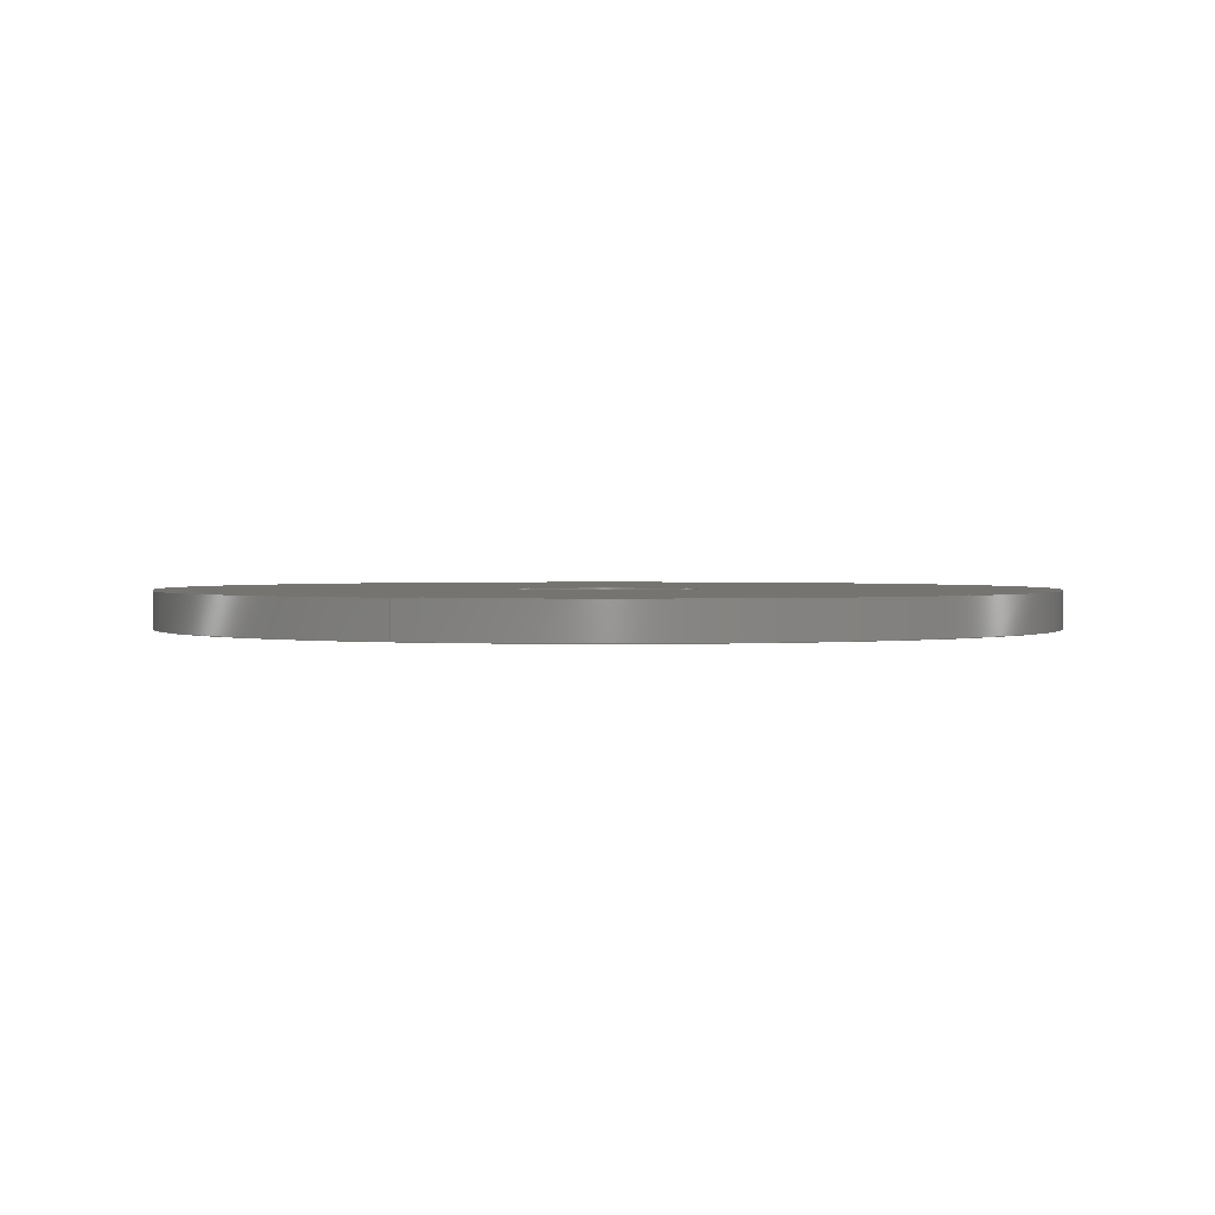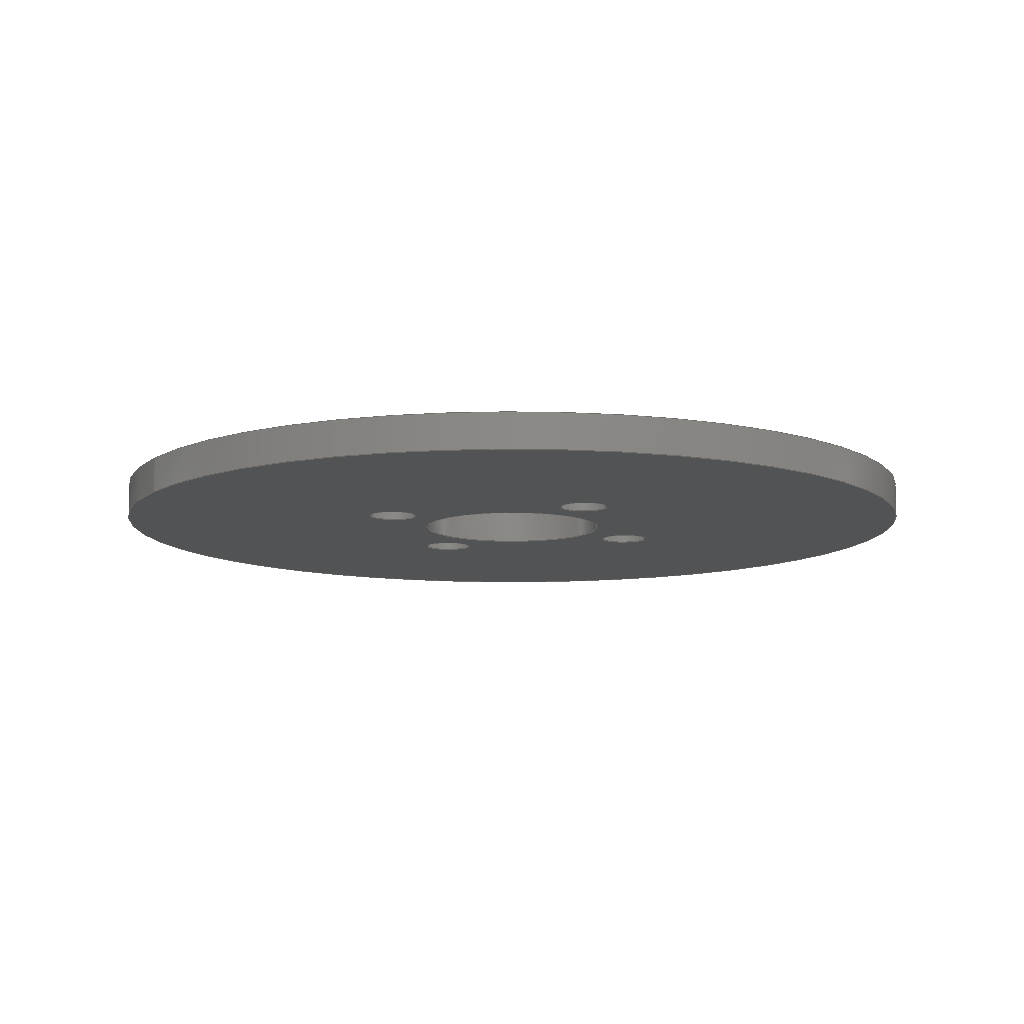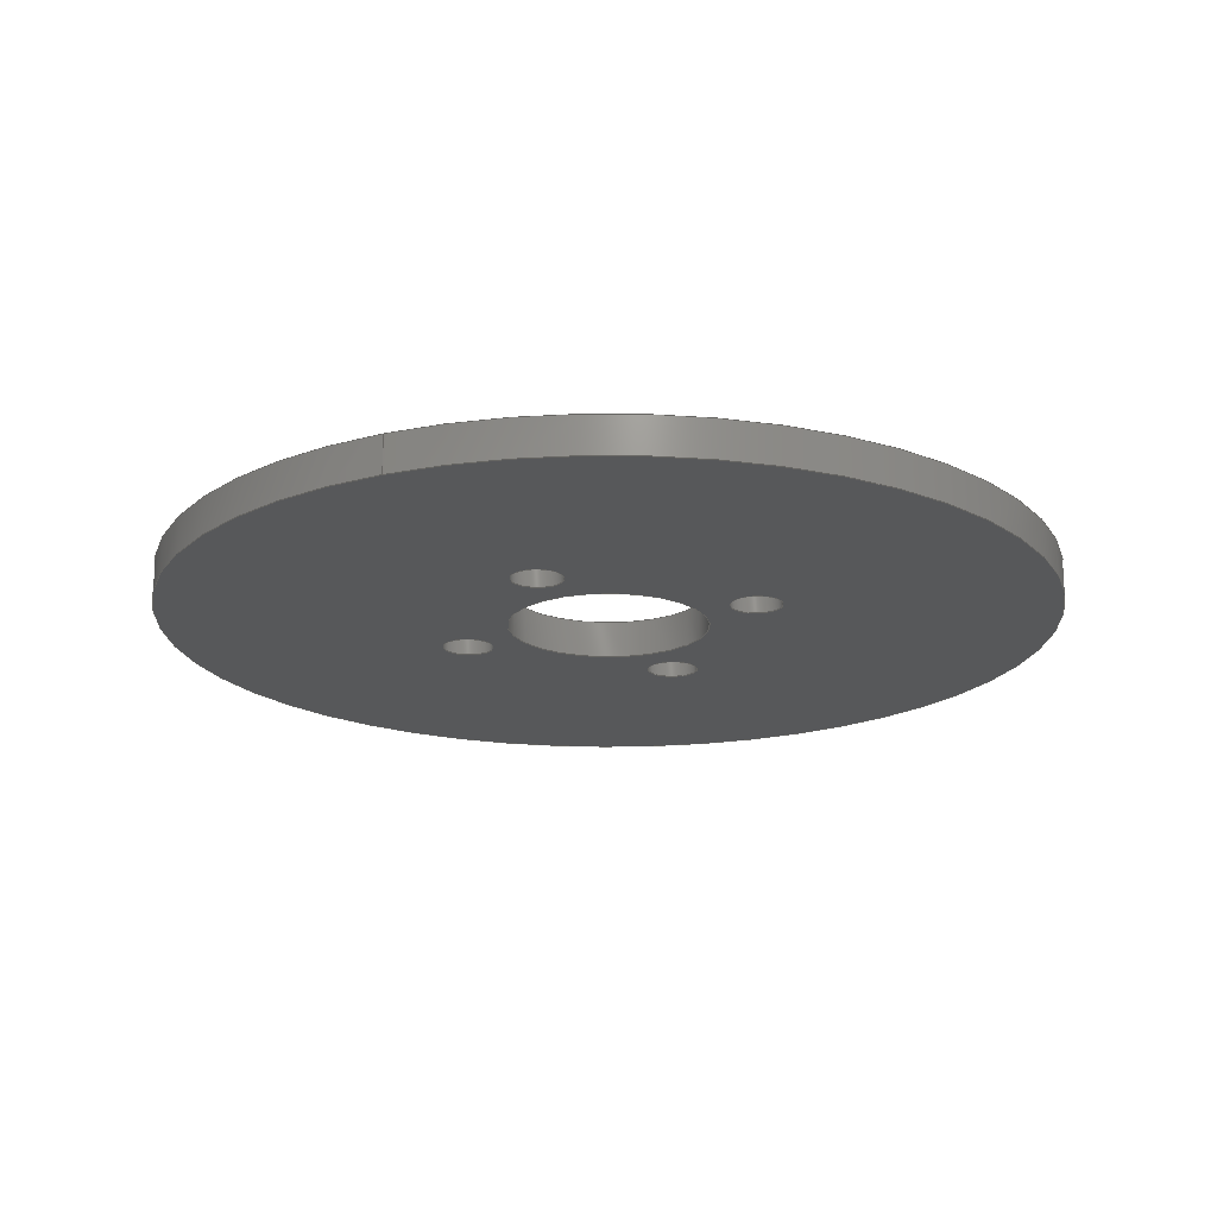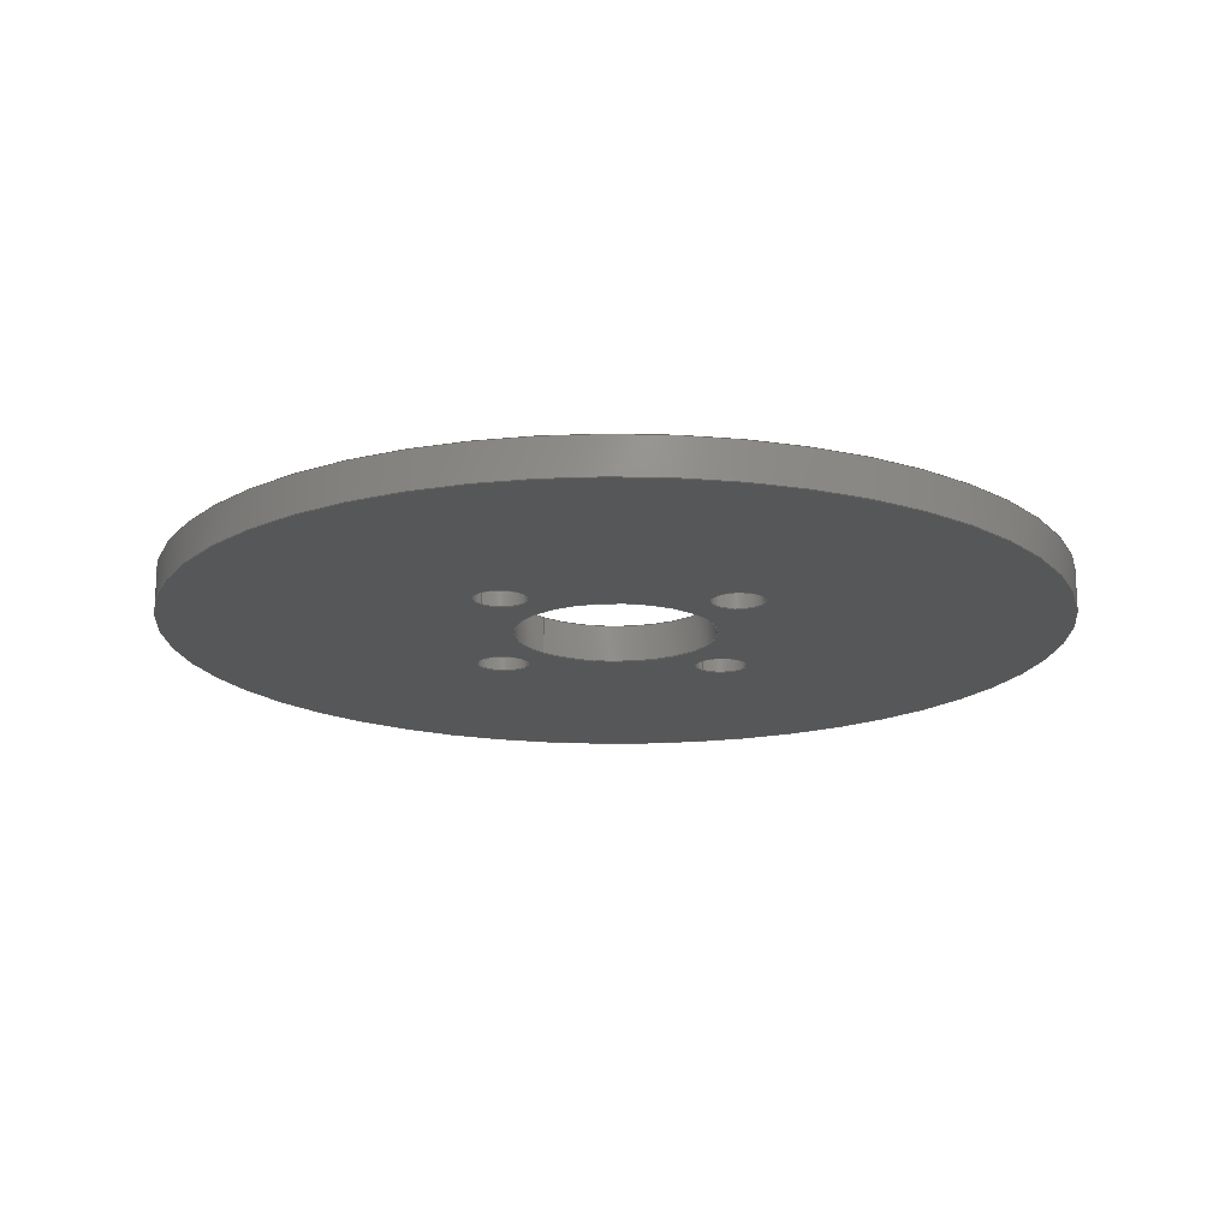
<metadata>
{"format":"step","ext":"step","renderer":"f3d","projection":"perspective","resolution":1024,"background":"white","views":[{"elev":1.4,"azim":113.9,"up":"+Z"},{"elev":-10.2,"azim":149.6,"up":"+Z"},{"elev":-18.7,"azim":115.1,"up":"+Z"},{"elev":-16.9,"azim":-136.8,"up":"+Z"}]}
</metadata>
<code>
ISO-10303-21;
DATA;
#1 = APPLICATION_PROTOCOL_DEFINITION('international standard',
  'automotive_design',2000,#2);
#2 = APPLICATION_CONTEXT(
  'core data for automotive mechanical design processes');
#3 = SHAPE_DEFINITION_REPRESENTATION(#4,#10);
#4 = PRODUCT_DEFINITION_SHAPE('','',#5);
#5 = PRODUCT_DEFINITION('design','',#6,#9);
#6 = PRODUCT_DEFINITION_FORMATION('','',#7);
#7 = PRODUCT('PCB','PCB','',(#8));
#8 = PRODUCT_CONTEXT('',#2,'mechanical');
#9 = PRODUCT_DEFINITION_CONTEXT('part definition',#2,'design');
#10 = SHAPE_REPRESENTATION('',(#11,#15),#19);
#11 = AXIS2_PLACEMENT_3D('',#12,#13,#14);
#12 = CARTESIAN_POINT('',(0,0,0));
#13 = DIRECTION('',(0,0,1));
#14 = DIRECTION('',(1,0,-0));
#15 = AXIS2_PLACEMENT_3D('',#16,#17,#18);
#16 = CARTESIAN_POINT('',(0,0,0));
#17 = DIRECTION('',(0,0,1));
#18 = DIRECTION('',(1,0,-0));
#19 = ( GEOMETRIC_REPRESENTATION_CONTEXT(3) 
GLOBAL_UNCERTAINTY_ASSIGNED_CONTEXT((#23)) GLOBAL_UNIT_ASSIGNED_CONTEXT(
(#20,#21,#22)) REPRESENTATION_CONTEXT('Context #1',
  '3D Context with UNIT and UNCERTAINTY') );
#20 = ( LENGTH_UNIT() NAMED_UNIT(*) SI_UNIT(.MILLI.,.METRE.) );
#21 = ( NAMED_UNIT(*) PLANE_ANGLE_UNIT() SI_UNIT($,.RADIAN.) );
#22 = ( NAMED_UNIT(*) SI_UNIT($,.STERADIAN.) SOLID_ANGLE_UNIT() );
#23 = UNCERTAINTY_MEASURE_WITH_UNIT(LENGTH_MEASURE(1e-07),#20,
  'distance_accuracy_value','confusion accuracy');
#24 = PRODUCT_RELATED_PRODUCT_CATEGORY('part',$,(#7));
#25 = ADVANCED_BREP_SHAPE_REPRESENTATION('',(#11,#26),#274);
#26 = MANIFOLD_SOLID_BREP('',#27);
#27 = CLOSED_SHELL('',(#28,#61,#94,#127,#160,#193,#226,#250));
#28 = ADVANCED_FACE('',(#29),#56,.T.);
#29 = FACE_BOUND('',#30,.F.);
#30 = EDGE_LOOP('',(#31,#41,#48,#49));
#31 = ORIENTED_EDGE('',*,*,#32,.T.);
#32 = EDGE_CURVE('',#33,#35,#37,.T.);
#33 = VERTEX_POINT('',#34);
#34 = CARTESIAN_POINT('',(124,100,-1.995));
#35 = VERTEX_POINT('',#36);
#36 = CARTESIAN_POINT('',(124,100,0));
#37 = LINE('',#38,#39);
#38 = CARTESIAN_POINT('',(124,100,-1.995));
#39 = VECTOR('',#40,1);
#40 = DIRECTION('',(0,0,1));
#41 = ORIENTED_EDGE('',*,*,#42,.T.);
#42 = EDGE_CURVE('',#35,#35,#43,.T.);
#43 = CIRCLE('',#44,24);
#44 = AXIS2_PLACEMENT_3D('',#45,#46,#47);
#45 = CARTESIAN_POINT('',(100,100,0));
#46 = DIRECTION('',(0,0,1));
#47 = DIRECTION('',(1,0,-0));
#48 = ORIENTED_EDGE('',*,*,#32,.F.);
#49 = ORIENTED_EDGE('',*,*,#50,.F.);
#50 = EDGE_CURVE('',#33,#33,#51,.T.);
#51 = CIRCLE('',#52,24);
#52 = AXIS2_PLACEMENT_3D('',#53,#54,#55);
#53 = CARTESIAN_POINT('',(100,100,-1.995));
#54 = DIRECTION('',(0,0,1));
#55 = DIRECTION('',(1,0,-0));
#56 = CYLINDRICAL_SURFACE('',#57,24);
#57 = AXIS2_PLACEMENT_3D('',#58,#59,#60);
#58 = CARTESIAN_POINT('',(100,100,-1.995));
#59 = DIRECTION('',(-0,-0,-1));
#60 = DIRECTION('',(1,0,-0));
#61 = ADVANCED_FACE('',(#62),#89,.F.);
#62 = FACE_BOUND('',#63,.T.);
#63 = EDGE_LOOP('',(#64,#74,#81,#82));
#64 = ORIENTED_EDGE('',*,*,#65,.T.);
#65 = EDGE_CURVE('',#66,#68,#70,.T.);
#66 = VERTEX_POINT('',#67);
#67 = CARTESIAN_POINT('',(92.9,100,-1.995));
#68 = VERTEX_POINT('',#69);
#69 = CARTESIAN_POINT('',(92.9,100,0));
#70 = LINE('',#71,#72);
#71 = CARTESIAN_POINT('',(92.9,100,-1.995));
#72 = VECTOR('',#73,1);
#73 = DIRECTION('',(0,0,1));
#74 = ORIENTED_EDGE('',*,*,#75,.T.);
#75 = EDGE_CURVE('',#68,#68,#76,.T.);
#76 = CIRCLE('',#77,1.4);
#77 = AXIS2_PLACEMENT_3D('',#78,#79,#80);
#78 = CARTESIAN_POINT('',(91.5,100,0));
#79 = DIRECTION('',(0,0,1));
#80 = DIRECTION('',(1,0,-0));
#81 = ORIENTED_EDGE('',*,*,#65,.F.);
#82 = ORIENTED_EDGE('',*,*,#83,.F.);
#83 = EDGE_CURVE('',#66,#66,#84,.T.);
#84 = CIRCLE('',#85,1.4);
#85 = AXIS2_PLACEMENT_3D('',#86,#87,#88);
#86 = CARTESIAN_POINT('',(91.5,100,-1.995));
#87 = DIRECTION('',(0,0,1));
#88 = DIRECTION('',(1,0,-0));
#89 = CYLINDRICAL_SURFACE('',#90,1.4);
#90 = AXIS2_PLACEMENT_3D('',#91,#92,#93);
#91 = CARTESIAN_POINT('',(91.5,100,-1.995));
#92 = DIRECTION('',(-0,-0,-1));
#93 = DIRECTION('',(1,0,-0));
#94 = ADVANCED_FACE('',(#95),#122,.F.);
#95 = FACE_BOUND('',#96,.T.);
#96 = EDGE_LOOP('',(#97,#107,#114,#115));
#97 = ORIENTED_EDGE('',*,*,#98,.T.);
#98 = EDGE_CURVE('',#99,#101,#103,.T.);
#99 = VERTEX_POINT('',#100);
#100 = CARTESIAN_POINT('',(105.4,100,-1.995));
#101 = VERTEX_POINT('',#102);
#102 = CARTESIAN_POINT('',(105.4,100,0));
#103 = LINE('',#104,#105);
#104 = CARTESIAN_POINT('',(105.4,100,-1.995));
#105 = VECTOR('',#106,1);
#106 = DIRECTION('',(0,0,1));
#107 = ORIENTED_EDGE('',*,*,#108,.T.);
#108 = EDGE_CURVE('',#101,#101,#109,.T.);
#109 = CIRCLE('',#110,5.4);
#110 = AXIS2_PLACEMENT_3D('',#111,#112,#113);
#111 = CARTESIAN_POINT('',(100,100,0));
#112 = DIRECTION('',(0,0,1));
#113 = DIRECTION('',(1,0,-0));
#114 = ORIENTED_EDGE('',*,*,#98,.F.);
#115 = ORIENTED_EDGE('',*,*,#116,.F.);
#116 = EDGE_CURVE('',#99,#99,#117,.T.);
#117 = CIRCLE('',#118,5.4);
#118 = AXIS2_PLACEMENT_3D('',#119,#120,#121);
#119 = CARTESIAN_POINT('',(100,100,-1.995));
#120 = DIRECTION('',(0,0,1));
#121 = DIRECTION('',(1,0,-0));
#122 = CYLINDRICAL_SURFACE('',#123,5.4);
#123 = AXIS2_PLACEMENT_3D('',#124,#125,#126);
#124 = CARTESIAN_POINT('',(100,100,-1.995));
#125 = DIRECTION('',(-0,-0,-1));
#126 = DIRECTION('',(1,0,-0));
#127 = ADVANCED_FACE('',(#128),#155,.F.);
#128 = FACE_BOUND('',#129,.T.);
#129 = EDGE_LOOP('',(#130,#140,#147,#148));
#130 = ORIENTED_EDGE('',*,*,#131,.T.);
#131 = EDGE_CURVE('',#132,#134,#136,.T.);
#132 = VERTEX_POINT('',#133);
#133 = CARTESIAN_POINT('',(101.4,91.5,-1.995));
#134 = VERTEX_POINT('',#135);
#135 = CARTESIAN_POINT('',(101.4,91.5,0));
#136 = LINE('',#137,#138);
#137 = CARTESIAN_POINT('',(101.4,91.5,-1.995));
#138 = VECTOR('',#139,1);
#139 = DIRECTION('',(0,0,1));
#140 = ORIENTED_EDGE('',*,*,#141,.T.);
#141 = EDGE_CURVE('',#134,#134,#142,.T.);
#142 = CIRCLE('',#143,1.4);
#143 = AXIS2_PLACEMENT_3D('',#144,#145,#146);
#144 = CARTESIAN_POINT('',(100,91.5,0));
#145 = DIRECTION('',(0,0,1));
#146 = DIRECTION('',(1,0,-0));
#147 = ORIENTED_EDGE('',*,*,#131,.F.);
#148 = ORIENTED_EDGE('',*,*,#149,.F.);
#149 = EDGE_CURVE('',#132,#132,#150,.T.);
#150 = CIRCLE('',#151,1.4);
#151 = AXIS2_PLACEMENT_3D('',#152,#153,#154);
#152 = CARTESIAN_POINT('',(100,91.5,-1.995));
#153 = DIRECTION('',(0,0,1));
#154 = DIRECTION('',(1,0,-0));
#155 = CYLINDRICAL_SURFACE('',#156,1.4);
#156 = AXIS2_PLACEMENT_3D('',#157,#158,#159);
#157 = CARTESIAN_POINT('',(100,91.5,-1.995));
#158 = DIRECTION('',(-0,-0,-1));
#159 = DIRECTION('',(1,0,-0));
#160 = ADVANCED_FACE('',(#161),#188,.F.);
#161 = FACE_BOUND('',#162,.T.);
#162 = EDGE_LOOP('',(#163,#173,#180,#181));
#163 = ORIENTED_EDGE('',*,*,#164,.T.);
#164 = EDGE_CURVE('',#165,#167,#169,.T.);
#165 = VERTEX_POINT('',#166);
#166 = CARTESIAN_POINT('',(101.4,108.5,-1.995));
#167 = VERTEX_POINT('',#168);
#168 = CARTESIAN_POINT('',(101.4,108.5,0));
#169 = LINE('',#170,#171);
#170 = CARTESIAN_POINT('',(101.4,108.5,-1.995));
#171 = VECTOR('',#172,1);
#172 = DIRECTION('',(0,0,1));
#173 = ORIENTED_EDGE('',*,*,#174,.T.);
#174 = EDGE_CURVE('',#167,#167,#175,.T.);
#175 = CIRCLE('',#176,1.4);
#176 = AXIS2_PLACEMENT_3D('',#177,#178,#179);
#177 = CARTESIAN_POINT('',(100,108.5,0));
#178 = DIRECTION('',(0,0,1));
#179 = DIRECTION('',(1,0,-0));
#180 = ORIENTED_EDGE('',*,*,#164,.F.);
#181 = ORIENTED_EDGE('',*,*,#182,.F.);
#182 = EDGE_CURVE('',#165,#165,#183,.T.);
#183 = CIRCLE('',#184,1.4);
#184 = AXIS2_PLACEMENT_3D('',#185,#186,#187);
#185 = CARTESIAN_POINT('',(100,108.5,-1.995));
#186 = DIRECTION('',(0,0,1));
#187 = DIRECTION('',(1,0,-0));
#188 = CYLINDRICAL_SURFACE('',#189,1.4);
#189 = AXIS2_PLACEMENT_3D('',#190,#191,#192);
#190 = CARTESIAN_POINT('',(100,108.5,-1.995));
#191 = DIRECTION('',(-0,-0,-1));
#192 = DIRECTION('',(1,0,-0));
#193 = ADVANCED_FACE('',(#194),#221,.F.);
#194 = FACE_BOUND('',#195,.T.);
#195 = EDGE_LOOP('',(#196,#206,#213,#214));
#196 = ORIENTED_EDGE('',*,*,#197,.T.);
#197 = EDGE_CURVE('',#198,#200,#202,.T.);
#198 = VERTEX_POINT('',#199);
#199 = CARTESIAN_POINT('',(109.9,100,-1.995));
#200 = VERTEX_POINT('',#201);
#201 = CARTESIAN_POINT('',(109.9,100,0));
#202 = LINE('',#203,#204);
#203 = CARTESIAN_POINT('',(109.9,100,-1.995));
#204 = VECTOR('',#205,1);
#205 = DIRECTION('',(0,0,1));
#206 = ORIENTED_EDGE('',*,*,#207,.T.);
#207 = EDGE_CURVE('',#200,#200,#208,.T.);
#208 = CIRCLE('',#209,1.4);
#209 = AXIS2_PLACEMENT_3D('',#210,#211,#212);
#210 = CARTESIAN_POINT('',(108.5,100,0));
#211 = DIRECTION('',(0,0,1));
#212 = DIRECTION('',(1,0,-0));
#213 = ORIENTED_EDGE('',*,*,#197,.F.);
#214 = ORIENTED_EDGE('',*,*,#215,.F.);
#215 = EDGE_CURVE('',#198,#198,#216,.T.);
#216 = CIRCLE('',#217,1.4);
#217 = AXIS2_PLACEMENT_3D('',#218,#219,#220);
#218 = CARTESIAN_POINT('',(108.5,100,-1.995));
#219 = DIRECTION('',(0,0,1));
#220 = DIRECTION('',(1,0,-0));
#221 = CYLINDRICAL_SURFACE('',#222,1.4);
#222 = AXIS2_PLACEMENT_3D('',#223,#224,#225);
#223 = CARTESIAN_POINT('',(108.5,100,-1.995));
#224 = DIRECTION('',(-0,-0,-1));
#225 = DIRECTION('',(1,0,-0));
#226 = ADVANCED_FACE('',(#227,#230,#233,#236,#239,#242),#245,.T.);
#227 = FACE_BOUND('',#228,.F.);
#228 = EDGE_LOOP('',(#229));
#229 = ORIENTED_EDGE('',*,*,#50,.T.);
#230 = FACE_BOUND('',#231,.T.);
#231 = EDGE_LOOP('',(#232));
#232 = ORIENTED_EDGE('',*,*,#83,.T.);
#233 = FACE_BOUND('',#234,.T.);
#234 = EDGE_LOOP('',(#235));
#235 = ORIENTED_EDGE('',*,*,#116,.T.);
#236 = FACE_BOUND('',#237,.T.);
#237 = EDGE_LOOP('',(#238));
#238 = ORIENTED_EDGE('',*,*,#149,.T.);
#239 = FACE_BOUND('',#240,.T.);
#240 = EDGE_LOOP('',(#241));
#241 = ORIENTED_EDGE('',*,*,#182,.T.);
#242 = FACE_BOUND('',#243,.T.);
#243 = EDGE_LOOP('',(#244));
#244 = ORIENTED_EDGE('',*,*,#215,.T.);
#245 = PLANE('',#246);
#246 = AXIS2_PLACEMENT_3D('',#247,#248,#249);
#247 = CARTESIAN_POINT('',(124,100,-1.995));
#248 = DIRECTION('',(-0,0,-1));
#249 = DIRECTION('',(-1,0,0));
#250 = ADVANCED_FACE('',(#251,#254,#257,#260,#263,#266),#269,.F.);
#251 = FACE_BOUND('',#252,.T.);
#252 = EDGE_LOOP('',(#253));
#253 = ORIENTED_EDGE('',*,*,#42,.T.);
#254 = FACE_BOUND('',#255,.F.);
#255 = EDGE_LOOP('',(#256));
#256 = ORIENTED_EDGE('',*,*,#75,.T.);
#257 = FACE_BOUND('',#258,.F.);
#258 = EDGE_LOOP('',(#259));
#259 = ORIENTED_EDGE('',*,*,#108,.T.);
#260 = FACE_BOUND('',#261,.F.);
#261 = EDGE_LOOP('',(#262));
#262 = ORIENTED_EDGE('',*,*,#141,.T.);
#263 = FACE_BOUND('',#264,.F.);
#264 = EDGE_LOOP('',(#265));
#265 = ORIENTED_EDGE('',*,*,#174,.T.);
#266 = FACE_BOUND('',#267,.F.);
#267 = EDGE_LOOP('',(#268));
#268 = ORIENTED_EDGE('',*,*,#207,.T.);
#269 = PLANE('',#270);
#270 = AXIS2_PLACEMENT_3D('',#271,#272,#273);
#271 = CARTESIAN_POINT('',(124,100,0));
#272 = DIRECTION('',(-0,0,-1));
#273 = DIRECTION('',(-1,0,0));
#274 = ( GEOMETRIC_REPRESENTATION_CONTEXT(3) 
GLOBAL_UNCERTAINTY_ASSIGNED_CONTEXT((#278)) GLOBAL_UNIT_ASSIGNED_CONTEXT
((#275,#276,#277)) REPRESENTATION_CONTEXT('Context #1',
  '3D Context with UNIT and UNCERTAINTY') );
#275 = ( LENGTH_UNIT() NAMED_UNIT(*) SI_UNIT(.MILLI.,.METRE.) );
#276 = ( NAMED_UNIT(*) PLANE_ANGLE_UNIT() SI_UNIT($,.RADIAN.) );
#277 = ( NAMED_UNIT(*) SI_UNIT($,.STERADIAN.) SOLID_ANGLE_UNIT() );
#278 = UNCERTAINTY_MEASURE_WITH_UNIT(LENGTH_MEASURE(1e-07),#275,
  'distance_accuracy_value','confusion accuracy');
#279 = SHAPE_DEFINITION_REPRESENTATION(#280,#25);
#280 = PRODUCT_DEFINITION_SHAPE('','',#281);
#281 = PRODUCT_DEFINITION('design','',#282,#285);
#282 = PRODUCT_DEFINITION_FORMATION('','',#283);
#283 = PRODUCT('Board','Board','',(#284));
#284 = PRODUCT_CONTEXT('',#2,'mechanical');
#285 = PRODUCT_DEFINITION_CONTEXT('part definition',#2,'design');
#286 = CONTEXT_DEPENDENT_SHAPE_REPRESENTATION(#287,#289);
#287 = ( REPRESENTATION_RELATIONSHIP('','',#25,#10) 
REPRESENTATION_RELATIONSHIP_WITH_TRANSFORMATION(#288) 
SHAPE_REPRESENTATION_RELATIONSHIP() );
#288 = ITEM_DEFINED_TRANSFORMATION('','',#11,#15);
#289 = PRODUCT_DEFINITION_SHAPE('Placement','Placement of an item',#290
  );
#290 = NEXT_ASSEMBLY_USAGE_OCCURRENCE('146','','',#5,#281,$);
#291 = PRODUCT_RELATED_PRODUCT_CATEGORY('part',$,(#283));
#292 = MECHANICAL_DESIGN_GEOMETRIC_PRESENTATION_REPRESENTATION('',(#293)
  ,#274);
#293 = STYLED_ITEM('color',(#294),#26);
#294 = PRESENTATION_STYLE_ASSIGNMENT((#295,#301));
#295 = SURFACE_STYLE_USAGE(.BOTH.,#296);
#296 = SURFACE_SIDE_STYLE('',(#297));
#297 = SURFACE_STYLE_FILL_AREA(#298);
#298 = FILL_AREA_STYLE('',(#299));
#299 = FILL_AREA_STYLE_COLOUR('',#300);
#300 = COLOUR_RGB('',0,0.502,0);
#301 = CURVE_STYLE('',#302,POSITIVE_LENGTH_MEASURE(0.1),#300);
#302 = DRAUGHTING_PRE_DEFINED_CURVE_FONT('continuous');
ENDSEC;
END-ISO-10303-21;

</code>
